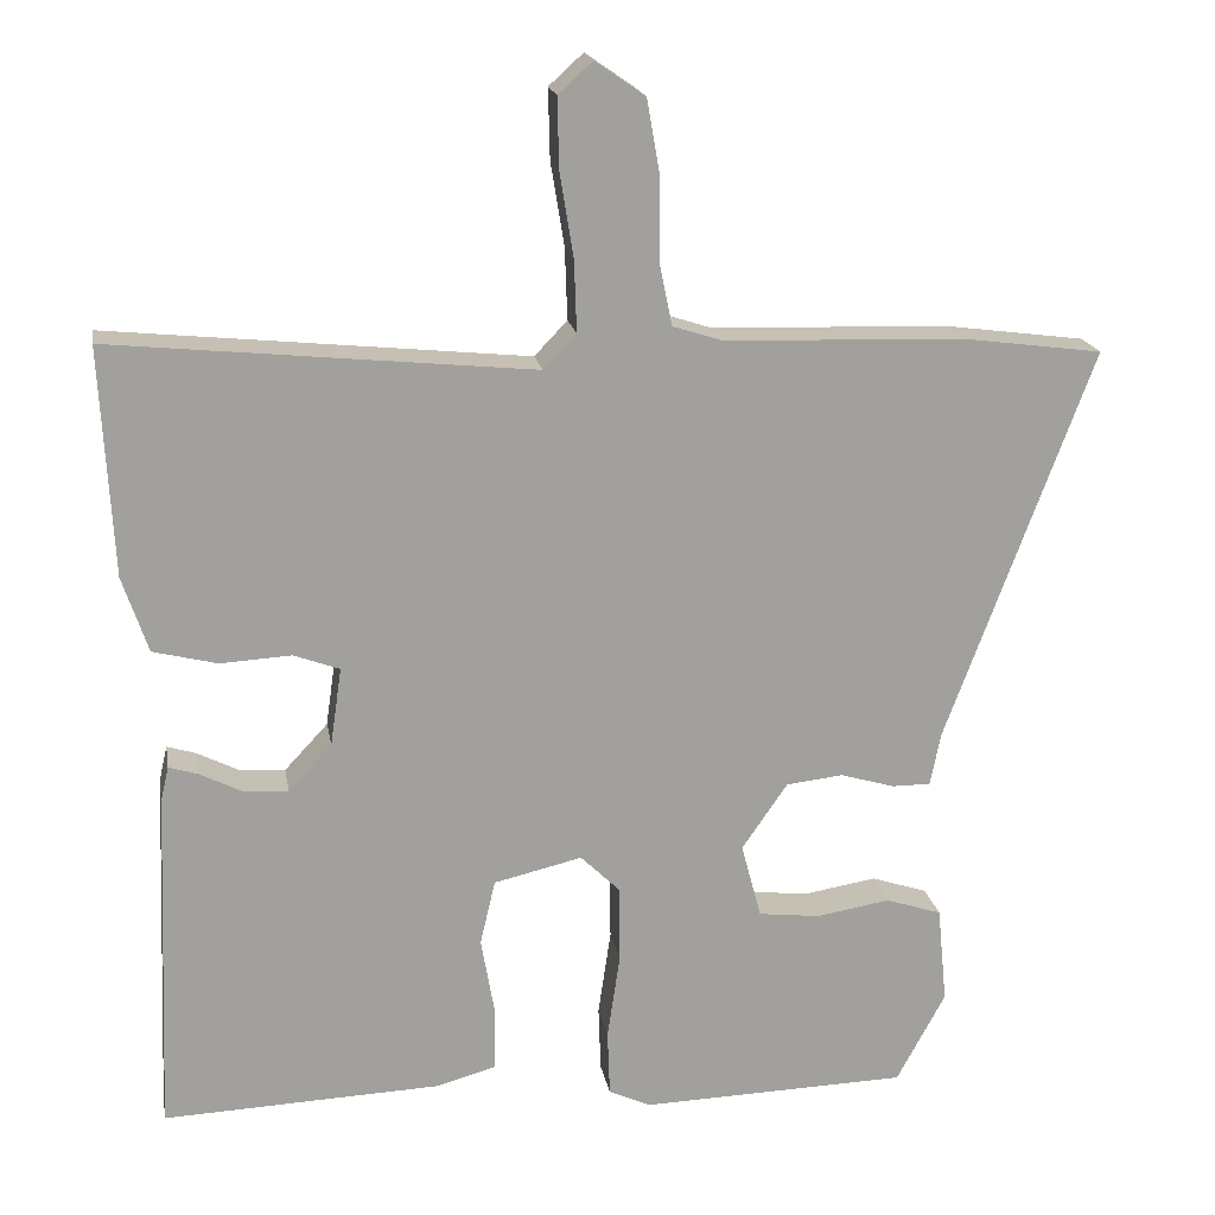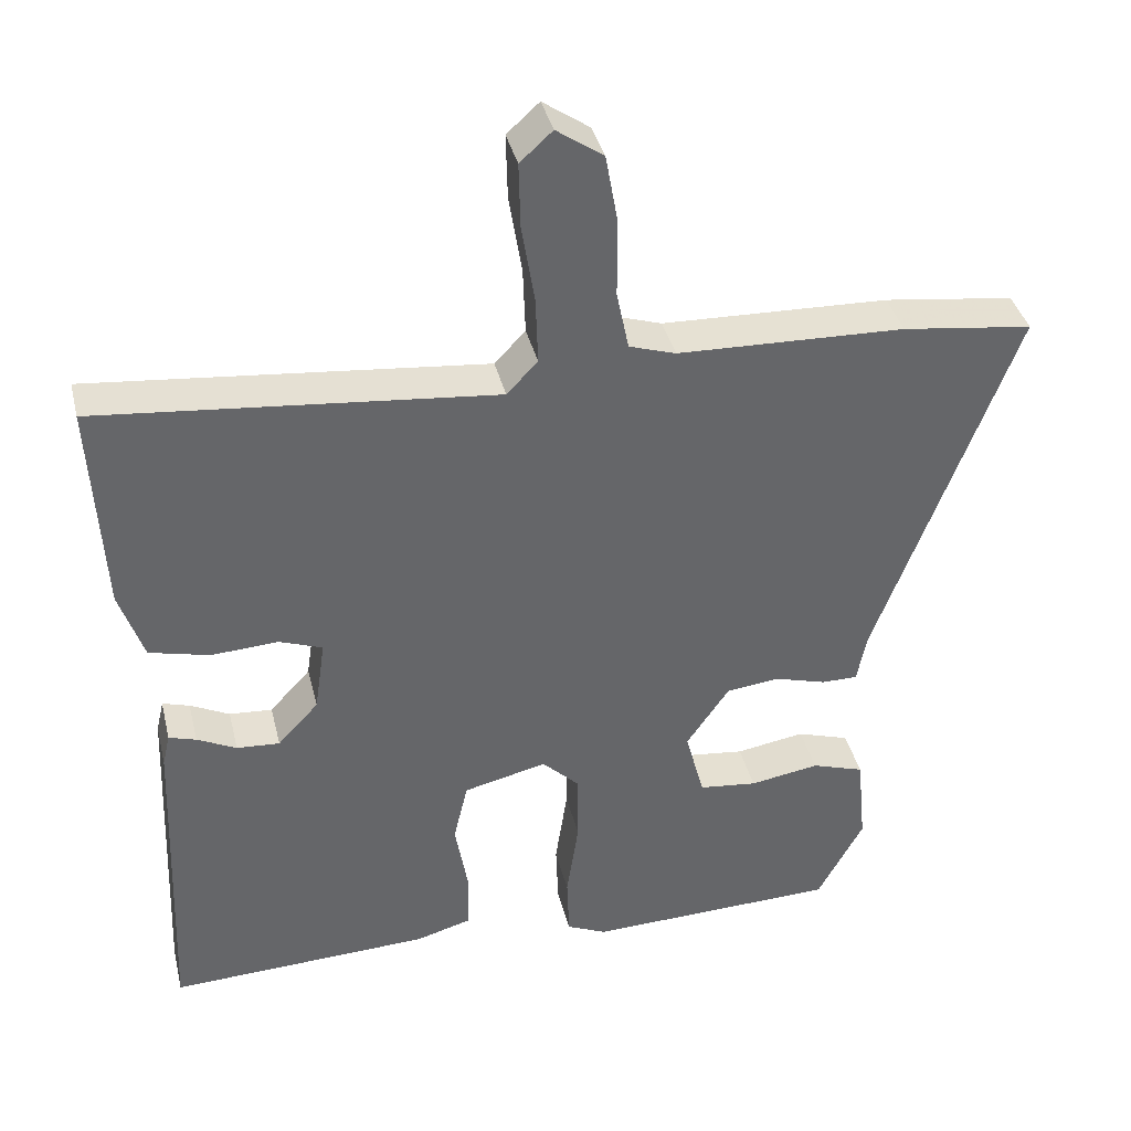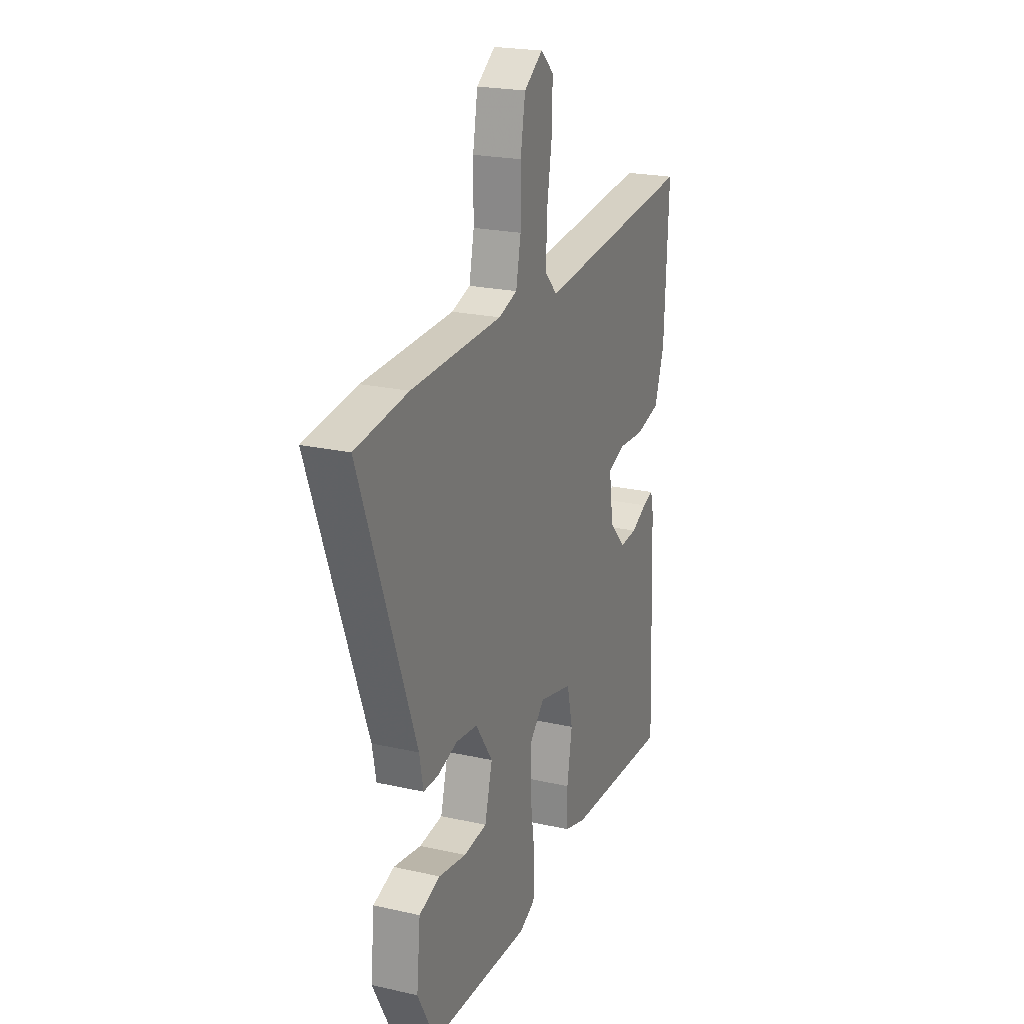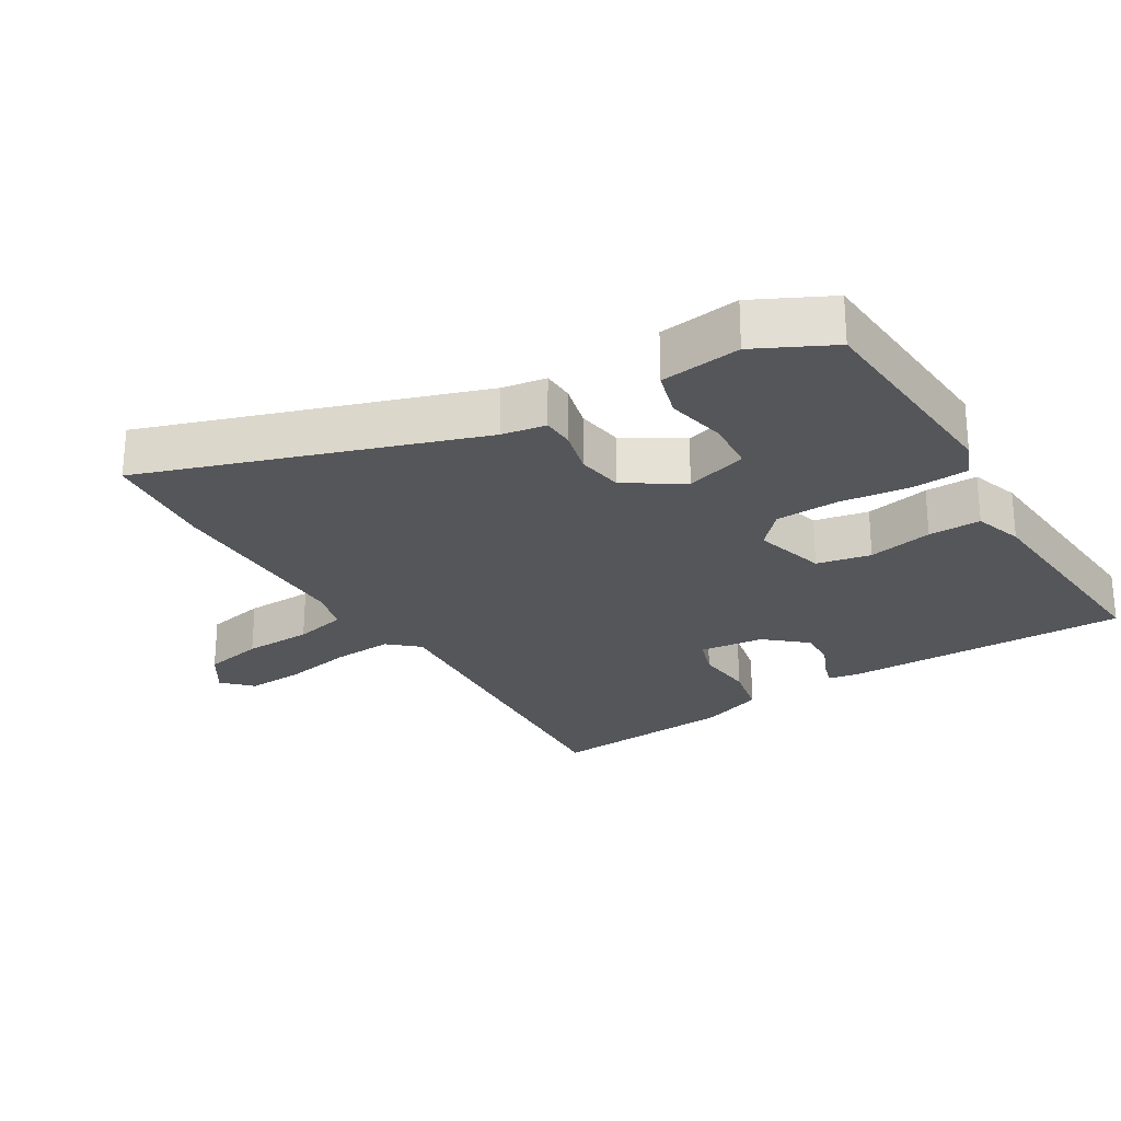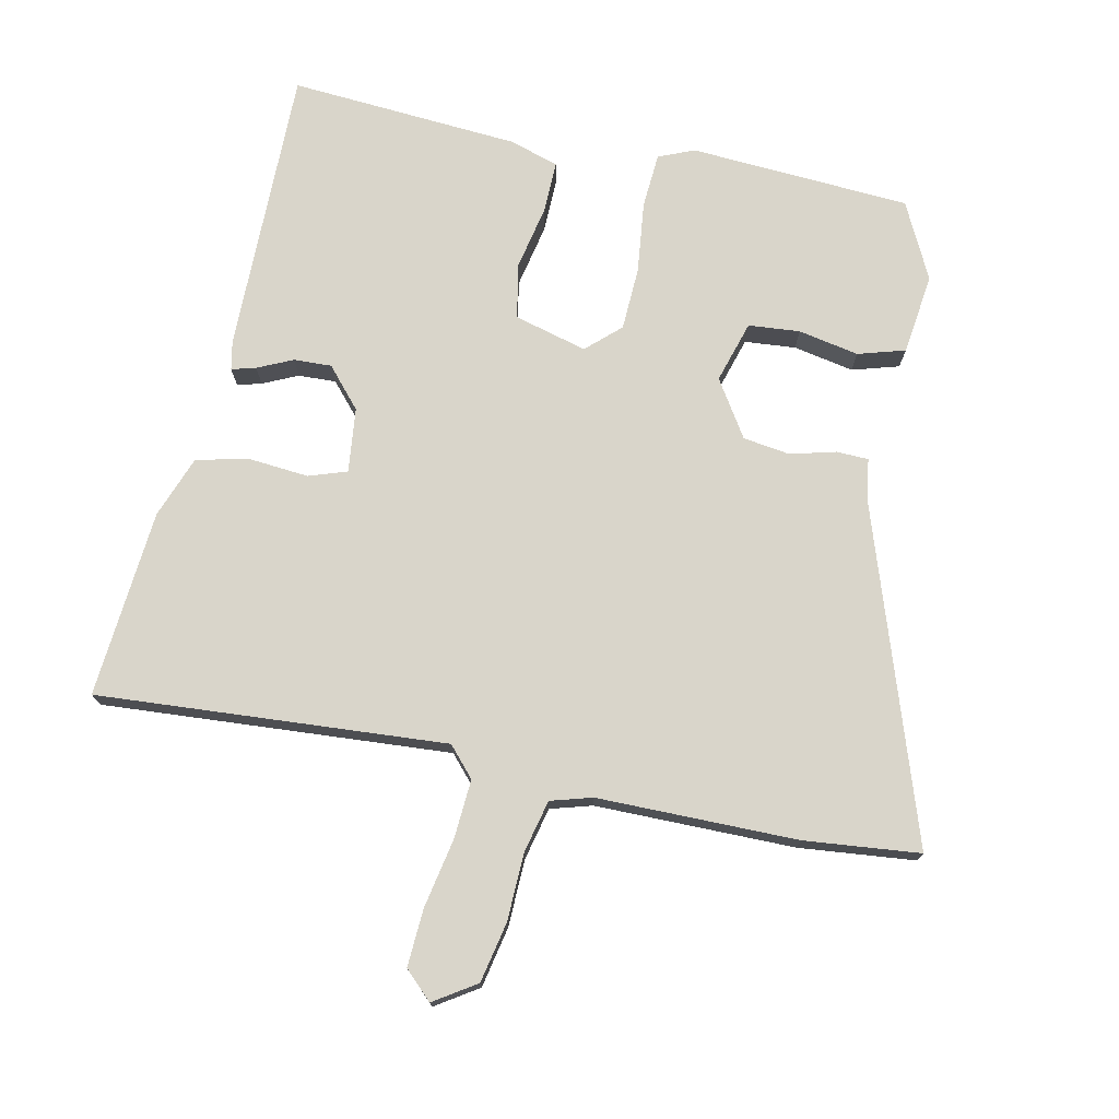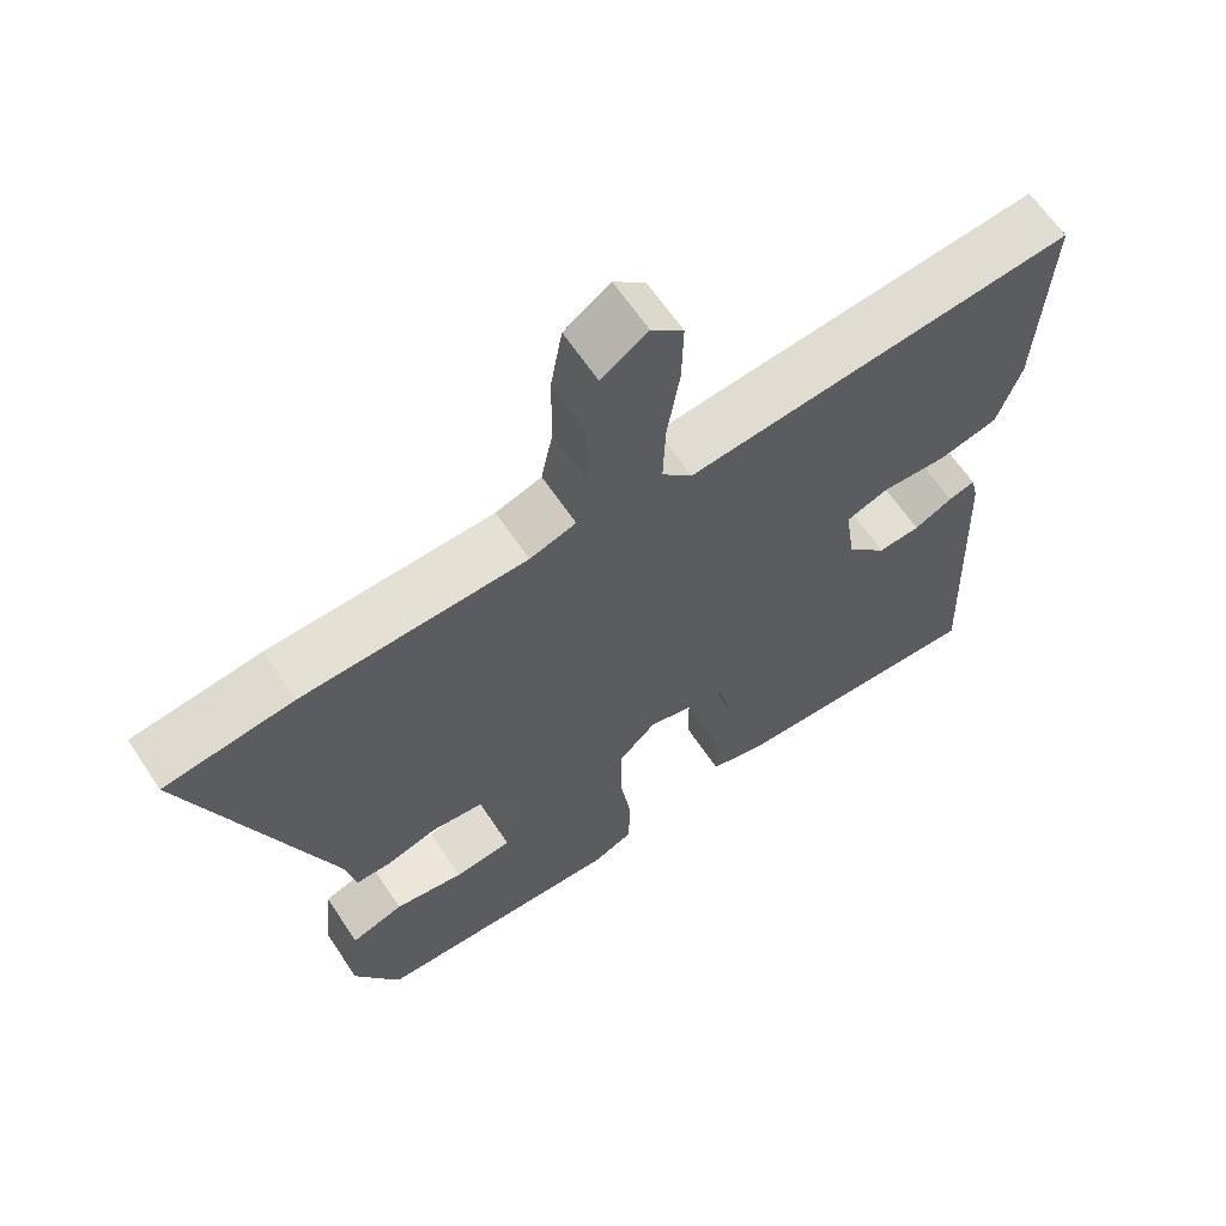
<metadata>
{"format":"obj","ext":"obj","renderer":"f3d","projection":"perspective","resolution":1024,"background":"white","views":[{"elev":18.6,"azim":-9.8,"up":"+Z"},{"elev":38.5,"azim":-13.5,"up":"+Z"},{"elev":21.8,"azim":111.7,"up":"+Z"},{"elev":-25.4,"azim":123.2,"up":"+Y"},{"elev":74.6,"azim":13.7,"up":"+Y"},{"elev":63.5,"azim":146.4,"up":"+Z"}]}
</metadata>
<code>
v -0.511 0.07 -0.469
v -0.494 0.07 -0.036
v -0.484 0.07 0.007
v -0.448 0.07 -0.004
v -0.396 0.07 -0.03
v -0.339 0.07 -0.034
v -0.285 0.07 0.024
v -0.271 0.07 0.121
v -0.328 0.07 0.142
v -0.417 0.07 0.137
v -0.497 0.07 0.157
v -0.529 0.07 0.252
v -0.544 0.07 0.536
v -0.02 0.07 0.483
v 0.021 0.07 0.526
v 0.018 0.07 0.615
v 0.001 0.07 0.72
v -0.001 0.07 0.807
v 0.042 0.07 0.846
v 0.104 0.07 0.803
v 0.12 0.07 0.712
v 0.12 0.07 0.609
v 0.136 0.07 0.53
v 0.198 0.07 0.51
v 0.499 0.07 0.5
v 0.672 0.07 0.477
v 0.489 0.07 -0.015
v 0.476 0.07 -0.081
v 0.428 0.07 -0.081
v 0.36 0.07 -0.061
v 0.289 0.07 -0.069
v 0.232 0.07 -0.152
v 0.257 0.07 -0.246
v 0.334 0.07 -0.255
v 0.426 0.07 -0.24
v 0.496 0.07 -0.263
v 0.508 0.07 -0.385
v 0.447 0.07 -0.498
v 0.114 0.07 -0.508
v 0.061 0.07 -0.484
v 0.058 0.07 -0.401
v 0.074 0.07 -0.293
v 0.073 0.07 -0.198
v 0.024 0.07 -0.15
v -0.086 0.07 -0.176
v -0.105 0.07 -0.257
v -0.088 0.07 -0.355
v -0.089 0.07 -0.434
v -0.163 0.07 -0.455
v -0.511 0 -0.469
v -0.494 0 -0.036
v -0.484 0 0.007
v -0.448 0 -0.004
v -0.396 0 -0.03
v -0.339 0 -0.034
v -0.285 0 0.024
v -0.271 0 0.121
v -0.328 0 0.142
v -0.417 0 0.137
v -0.497 0 0.157
v -0.529 0 0.252
v -0.544 0 0.536
v -0.02 0 0.483
v 0.021 0 0.526
v 0.018 0 0.615
v 0.001 0 0.72
v -0.001 0 0.807
v 0.042 0 0.846
v 0.104 0 0.803
v 0.12 0 0.712
v 0.12 0 0.609
v 0.136 0 0.53
v 0.198 0 0.51
v 0.499 0 0.5
v 0.672 0 0.477
v 0.489 0 -0.015
v 0.476 0 -0.081
v 0.428 0 -0.081
v 0.36 0 -0.061
v 0.289 0 -0.069
v 0.232 0 -0.152
v 0.257 0 -0.246
v 0.334 0 -0.255
v 0.426 0 -0.24
v 0.496 0 -0.263
v 0.508 0 -0.385
v 0.447 0 -0.498
v 0.114 0 -0.508
v 0.061 0 -0.484
v 0.058 0 -0.401
v 0.074 0 -0.293
v 0.073 0 -0.198
v 0.024 0 -0.15
v -0.086 0 -0.176
v -0.105 0 -0.257
v -0.088 0 -0.355
v -0.089 0 -0.434
v -0.163 0 -0.455
f 3 4 5
f 2 3 5
f 1 2 5
f 49 1 5
f 48 49 5
f 47 48 5
f 46 47 5
f 45 46 5 6
f 44 45 6 7
f 40 41 42
f 39 40 42
f 38 39 42
f 37 38 42
f 36 37 42
f 34 35 36
f 34 36 42
f 33 34 42
f 32 33 42 43
f 27 28 29 30
f 27 30 31
f 26 27 31
f 25 26 31
f 24 25 31
f 32 43 44
f 31 32 44
f 24 31 44
f 23 24 44
f 20 21 22
f 19 20 22
f 18 19 22
f 17 18 22
f 16 17 22
f 12 13 14
f 11 12 14
f 10 11 14
f 9 10 14
f 8 9 14 15
f 7 8 15
f 44 7 15
f 23 44 15
f 15 16 22 23
f 54 53 52
f 54 52 51
f 54 51 50
f 54 50 98
f 54 98 97
f 54 97 96
f 54 96 95
f 55 54 95 94
f 56 55 94 93
f 91 90 89
f 91 89 88
f 91 88 87
f 91 87 86
f 91 86 85
f 85 84 83
f 91 85 83
f 91 83 82
f 92 91 82 81
f 79 78 77 76
f 80 79 76
f 80 76 75
f 80 75 74
f 80 74 73
f 93 92 81
f 93 81 80
f 93 80 73
f 93 73 72
f 71 70 69
f 71 69 68
f 71 68 67
f 71 67 66
f 71 66 65
f 63 62 61
f 63 61 60
f 63 60 59
f 63 59 58
f 64 63 58 57
f 64 57 56
f 64 56 93
f 64 93 72
f 72 71 65 64
f 1 50 51 2
f 2 51 52 3
f 3 52 53 4
f 4 53 54 5
f 5 54 55 6
f 6 55 56 7
f 7 56 57 8
f 8 57 58 9
f 9 58 59 10
f 10 59 60 11
f 11 60 61 12
f 12 61 62 13
f 13 62 63 14
f 14 63 64 15
f 15 64 65 16
f 16 65 66 17
f 17 66 67 18
f 18 67 68 19
f 19 68 69 20
f 20 69 70 21
f 21 70 71 22
f 22 71 72 23
f 23 72 73 24
f 24 73 74 25
f 25 74 75 26
f 26 75 76 27
f 27 76 77 28
f 28 77 78 29
f 29 78 79 30
f 30 79 80 31
f 31 80 81 32
f 32 81 82 33
f 33 82 83 34
f 34 83 84 35
f 35 84 85 36
f 36 85 86 37
f 37 86 87 38
f 38 87 88 39
f 39 88 89 40
f 40 89 90 41
f 41 90 91 42
f 42 91 92 43
f 43 92 93 44
f 44 93 94 45
f 45 94 95 46
f 46 95 96 47
f 47 96 97 48
f 48 97 98 49
f 49 98 50 1

</code>
